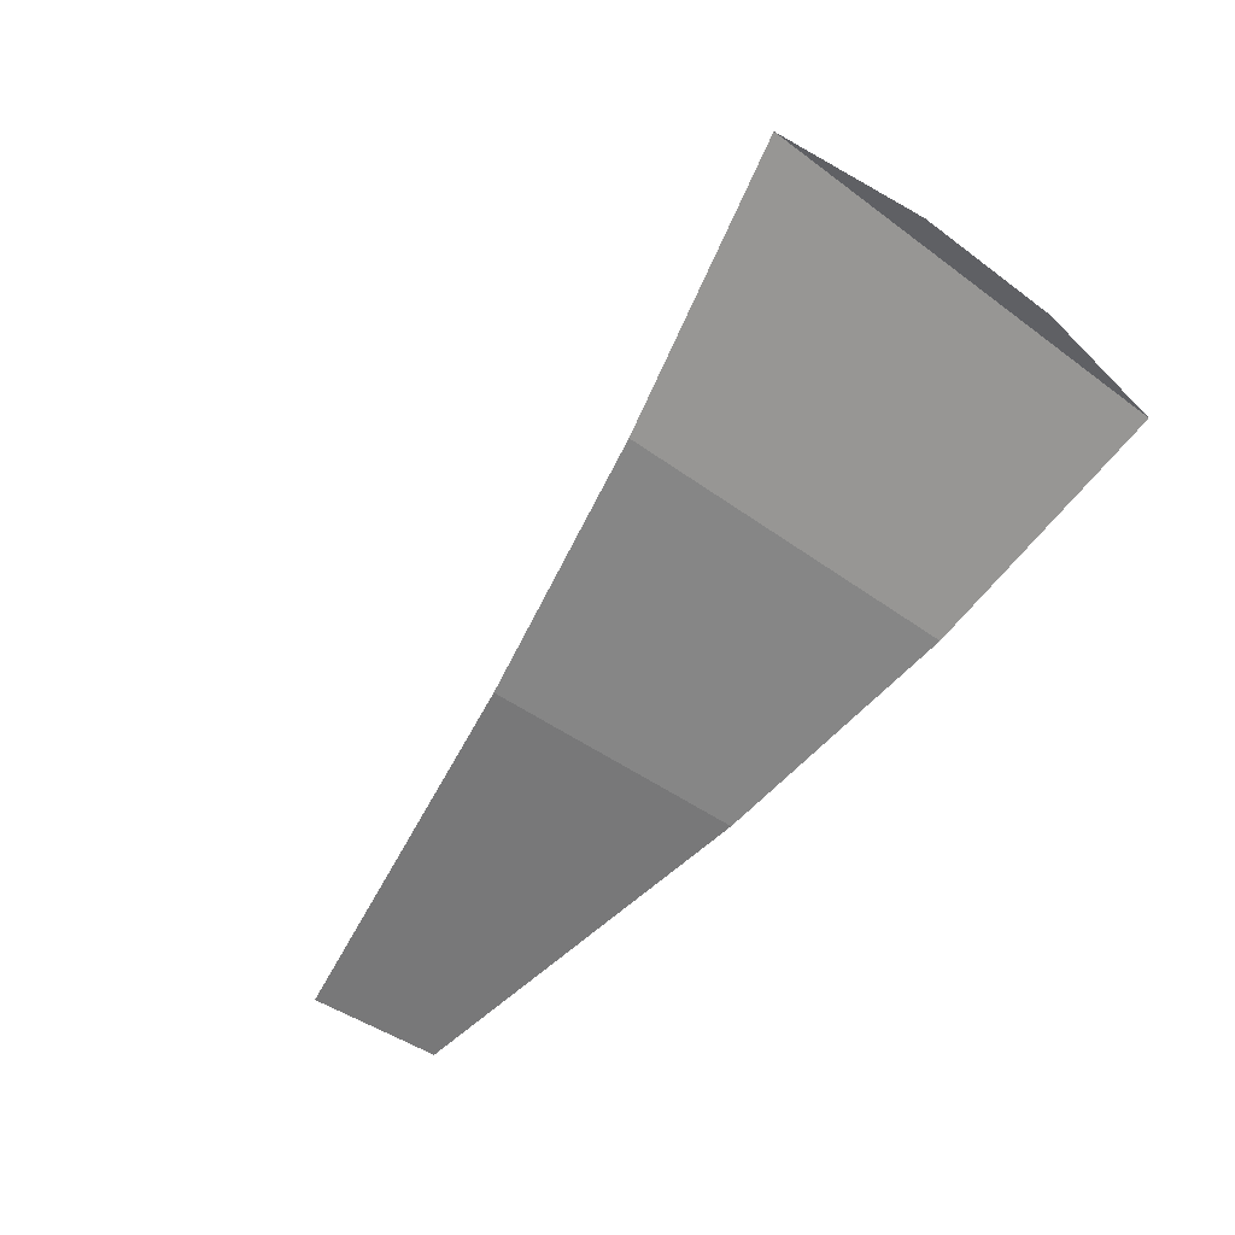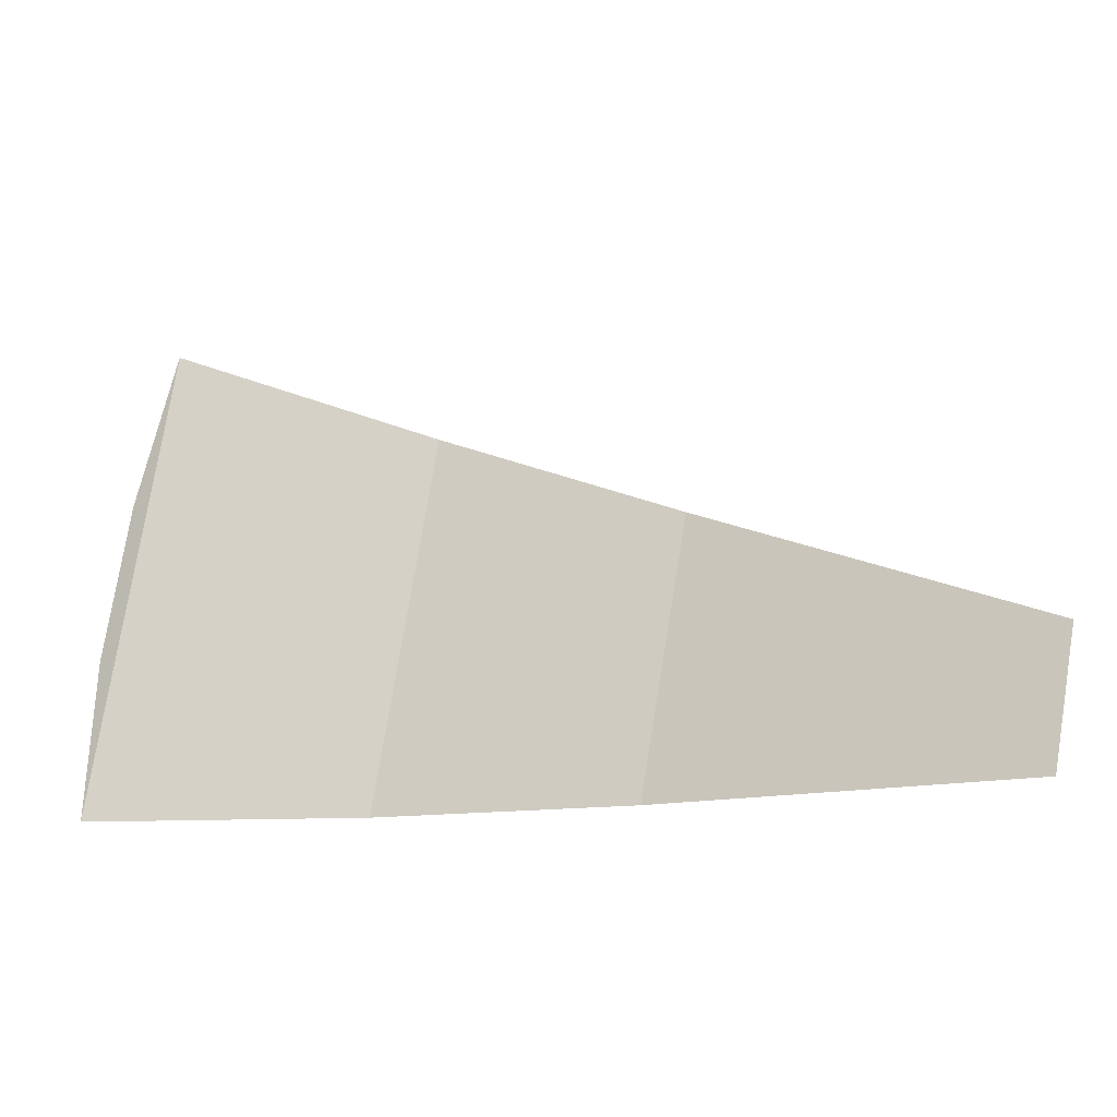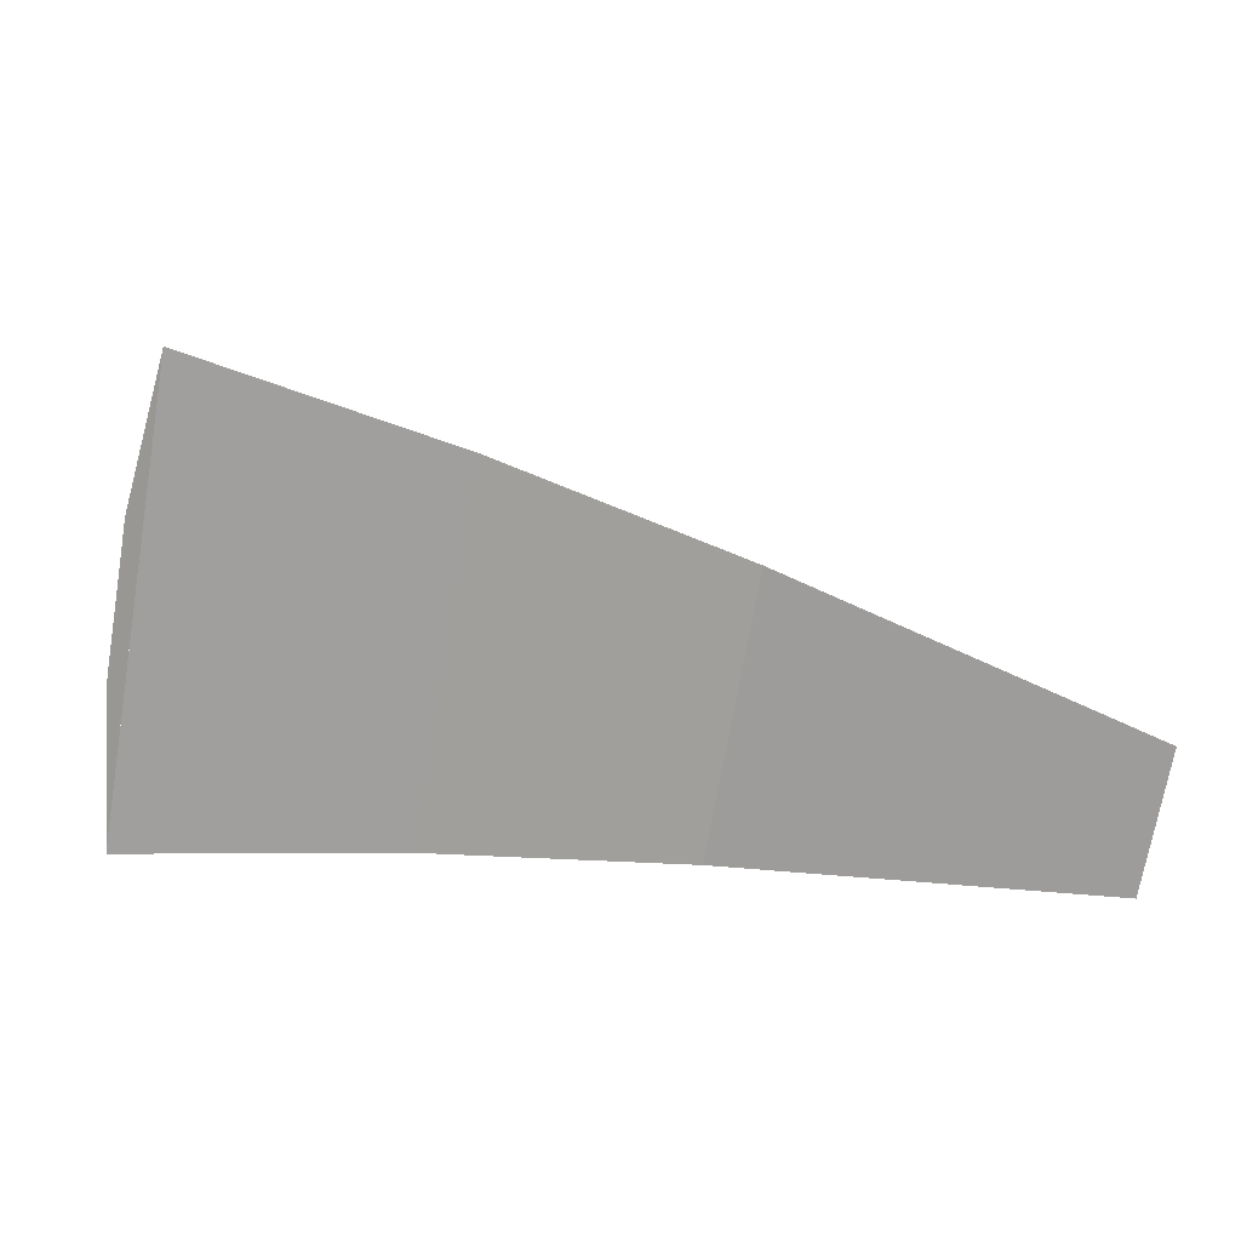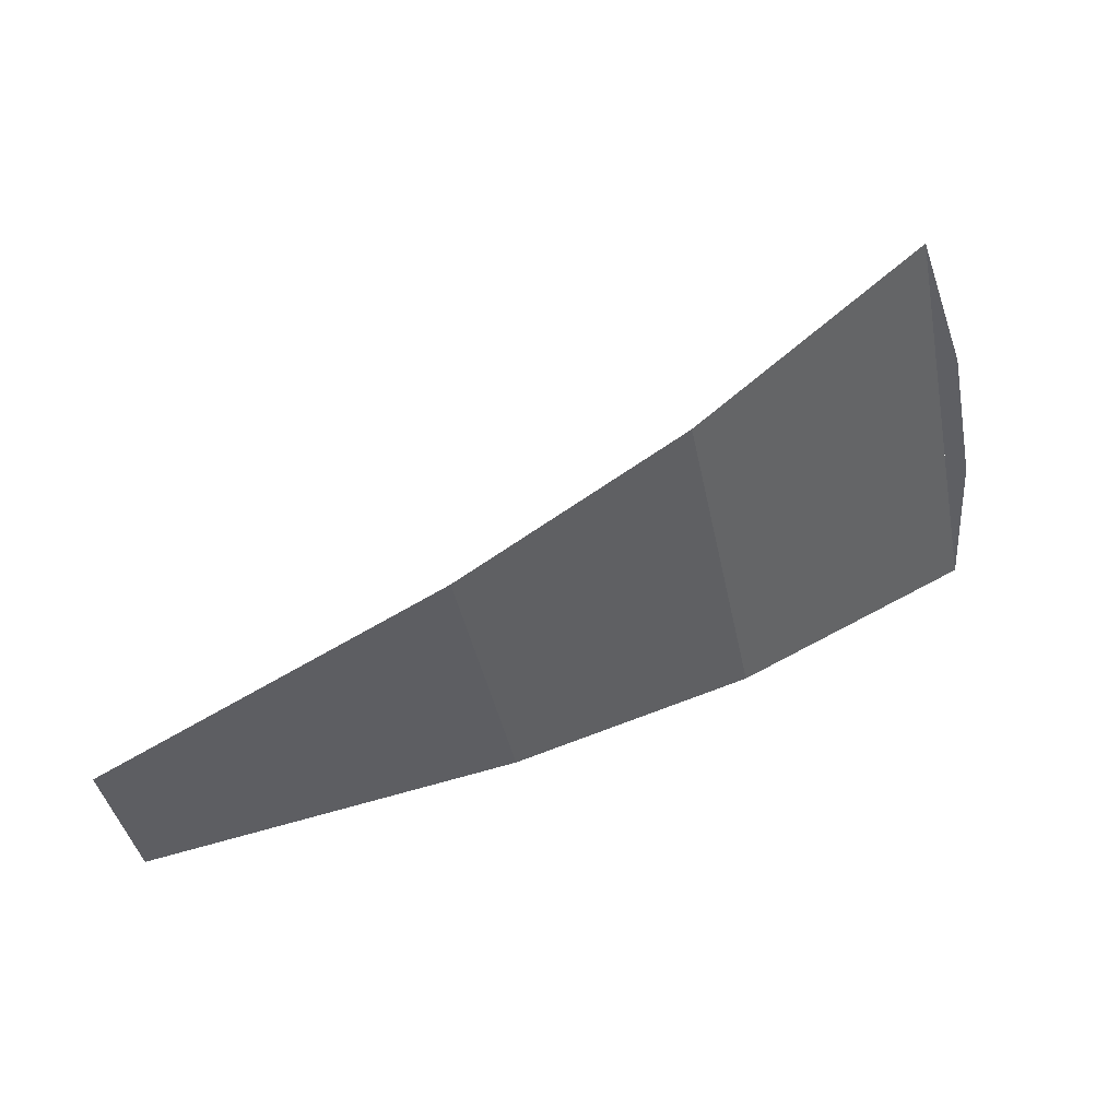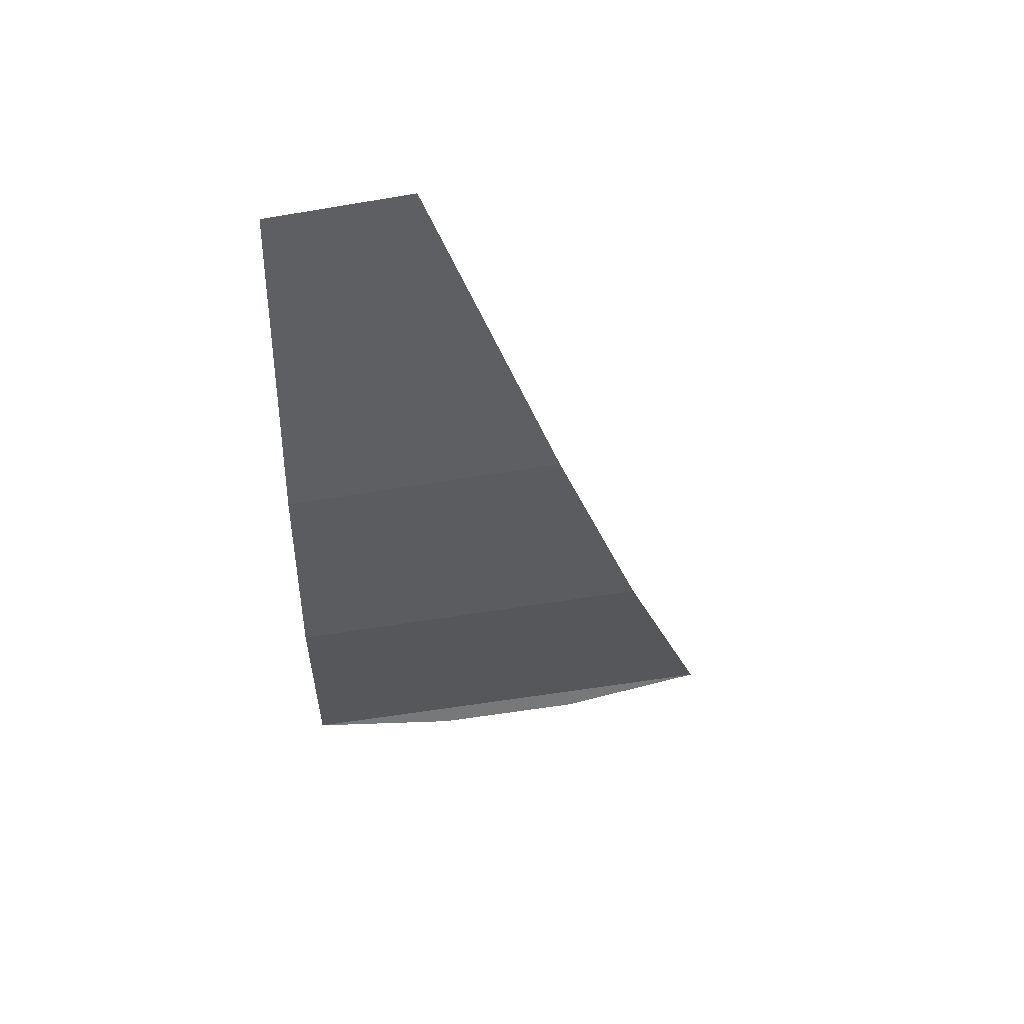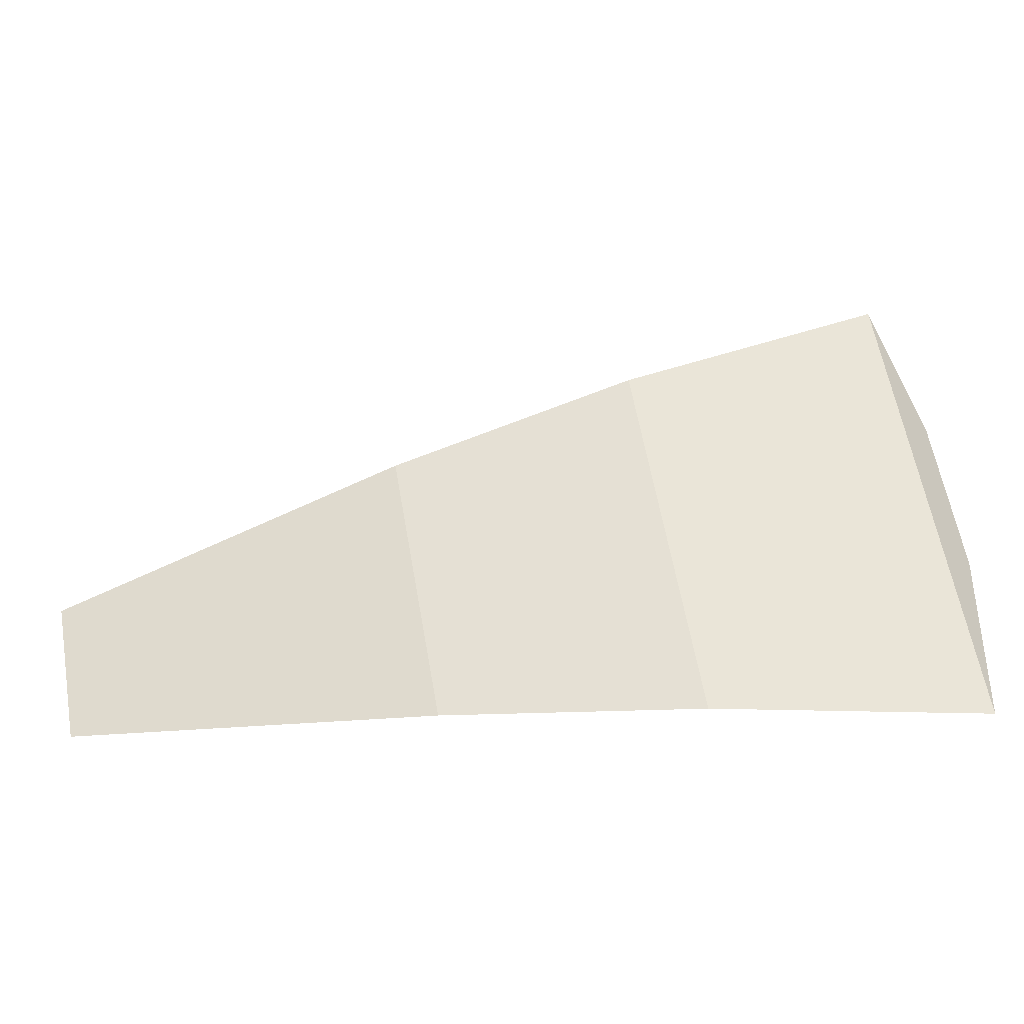
<metadata>
{"format":"obj","ext":"obj","renderer":"f3d","projection":"perspective","resolution":1024,"background":"white","views":[{"elev":-44.7,"azim":38.2,"up":"+Y"},{"elev":-19.1,"azim":-146.2,"up":"+Z"},{"elev":13.0,"azim":-150.7,"up":"+Z"},{"elev":48.7,"azim":-2.5,"up":"+Z"},{"elev":-57.3,"azim":-91.3,"up":"+Y"},{"elev":-23.4,"azim":26.6,"up":"+Z"}]}
</metadata>
<code>
v 0.4525 0.04433 0.02
v 0.3 0 0
v 0.6 0.085 0
v 0.596 0.085 0.02
v 0.4399 0.04572 0.1079
v 0.4477 0.04572 0.06867
v 0.5811 0.085 0.09519
v 0.5733 0.085 0.1344
v 0.2772 0 0.1148
v 0.4257 0.04433 0.1547
v 0.5583 0.085 0.2096
v 0.5543 0.085 0.2296
v 0.5811 0.085 0.09519
v 0.4477 0.04572 0.06867
v 0.4525 0.04433 0.02
v 0.596 0.085 0.02
v 0.5583 0.085 0.2096
v 0.4257 0.04433 0.1547
v 0.4399 0.04572 0.1079
v 0.5733 0.085 0.1344
v 0.3 0 0
v 0.4525 0.04433 0.02
v 0.4477 0.04572 0.06867
v 0.3 0 0
v 0.4477 0.04572 0.06867
v 0.4399 0.04572 0.1079
v 0.2772 0 0.1148
v 0.2772 0 0.1148
v 0.4399 0.04572 0.1079
v 0.4257 0.04433 0.1547
v 0.596 0.085 0.02
v 0.6 0.085 0
v 0.8 0.165 0
v 0.796 0.165 0.02
v 0.5733 0.085 0.1344
v 0.5811 0.085 0.09519
v 0.7735 0.165 0.1335
v 0.7657 0.165 0.1727
v 0.5543 0.085 0.2296
v 0.5583 0.085 0.2096
v 0.7431 0.165 0.2862
v 0.7391 0.165 0.3062
v 0.5811 0.085 0.09519
v 0.596 0.085 0.02
v 0.796 0.165 0.02
v 0.7735 0.165 0.1335
v 0.5583 0.085 0.2096
v 0.5733 0.085 0.1344
v 0.7657 0.165 0.1727
v 0.7431 0.165 0.2862
v 0.8 0.165 0
v 1 0.28 0
v 0.98 0.2708 0.02
v 0.796 0.165 0.02
v 0.7735 0.165 0.1335
v 0.9658 0.28 0.1717
v 0.958 0.28 0.211
v 0.7657 0.165 0.1727
v 0.7431 0.165 0.2862
v 0.9131 0.2708 0.3565
v 0.9239 0.28 0.3827
v 0.7391 0.165 0.3062
v 0.98 0.2708 0.02
v 0.9658 0.28 0.1717
v 0.7735 0.165 0.1335
v 0.796 0.165 0.02
v 0.958 0.28 0.211
v 0.9131 0.2708 0.3565
v 0.7431 0.165 0.2862
v 0.7657 0.165 0.1727
v 0.9658 0.28 0.1717
v 0.98 0.2708 0.02
v 1 0.28 0
v 0.958 0.28 0.211
v 0.9239 0.28 0.3827
v 0.9131 0.2708 0.3565
v 1 0.28 0
v 0.9914 0.28 0.1305
v 0.9659 0.28 0.2588
v 0.9239 0.28 0.3827
g mesh7144675
f 1 2 3
f 3 4 1
f 5 6 7
f 7 8 5
f 9 10 11
f 11 12 9
f 13 14 15
f 15 16 13
f 17 18 19
f 19 20 17
f 21 22 23
f 24 25 26
f 26 27 24
f 28 29 30
f 31 32 33
f 33 34 31
f 35 36 37
f 37 38 35
f 39 40 41
f 41 42 39
f 43 44 45
f 45 46 43
f 47 48 49
f 49 50 47
f 51 52 53
f 53 54 51
f 55 56 57
f 57 58 55
f 59 60 61
f 61 62 59
f 63 64 65
f 65 66 63
f 67 68 69
f 69 70 67
f 71 72 73
f 74 75 76
g mesh7144676
f 77 78 79
f 79 80 77

</code>
